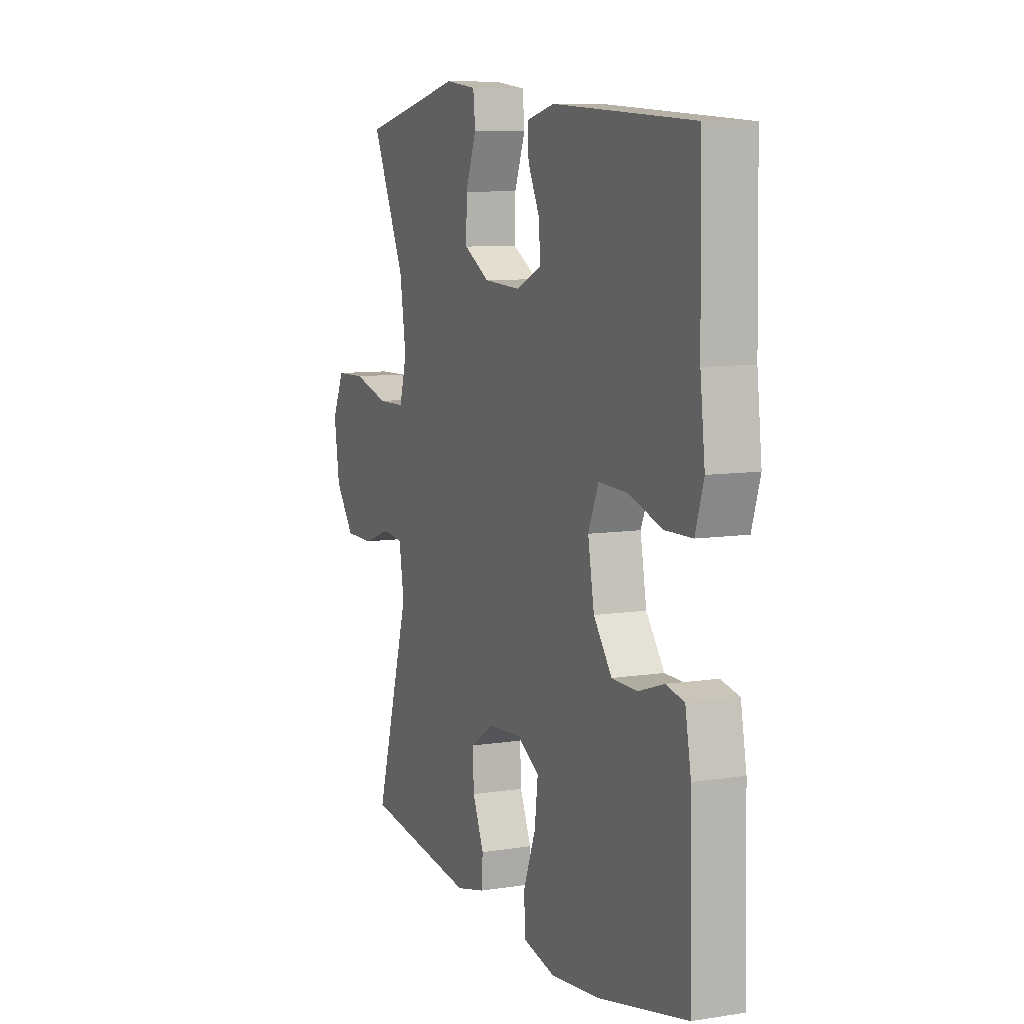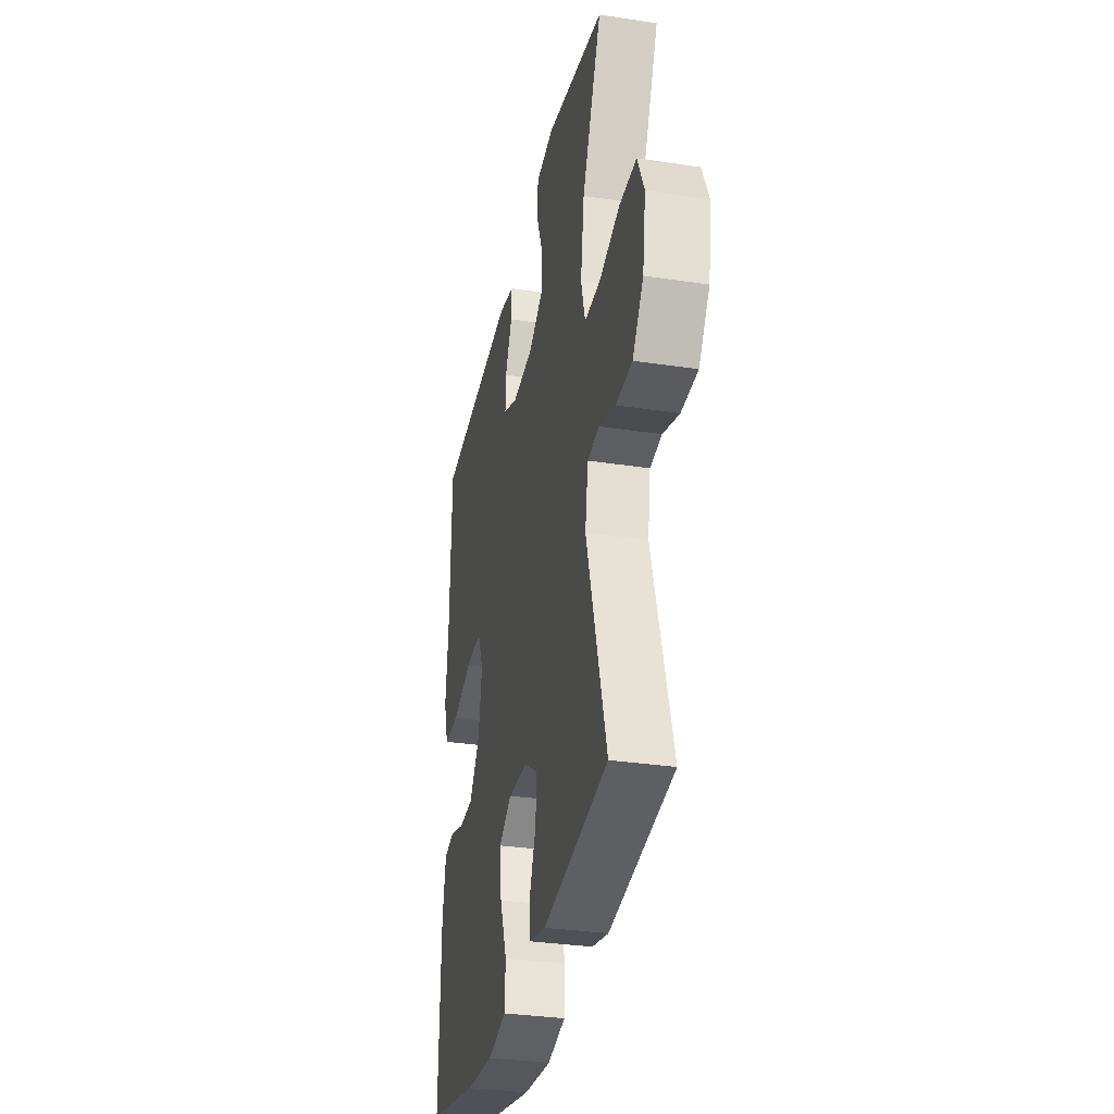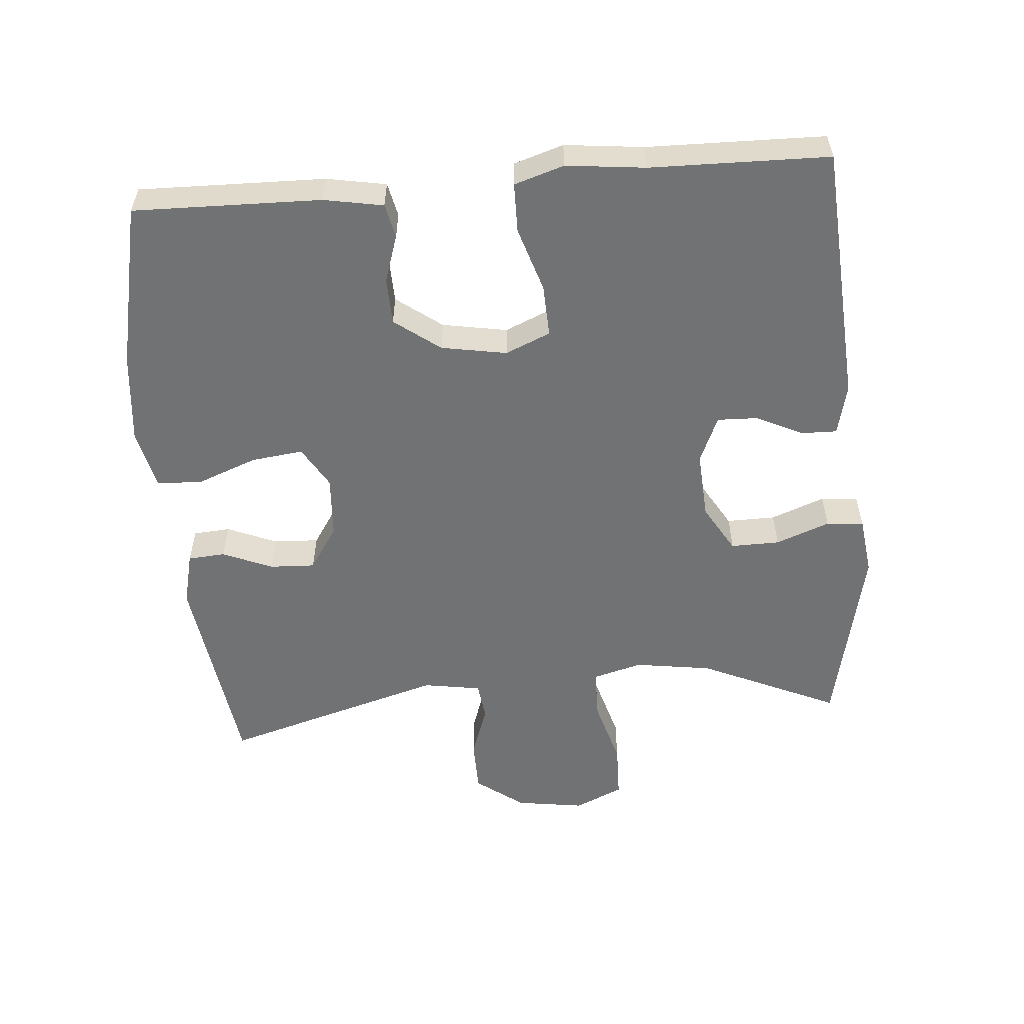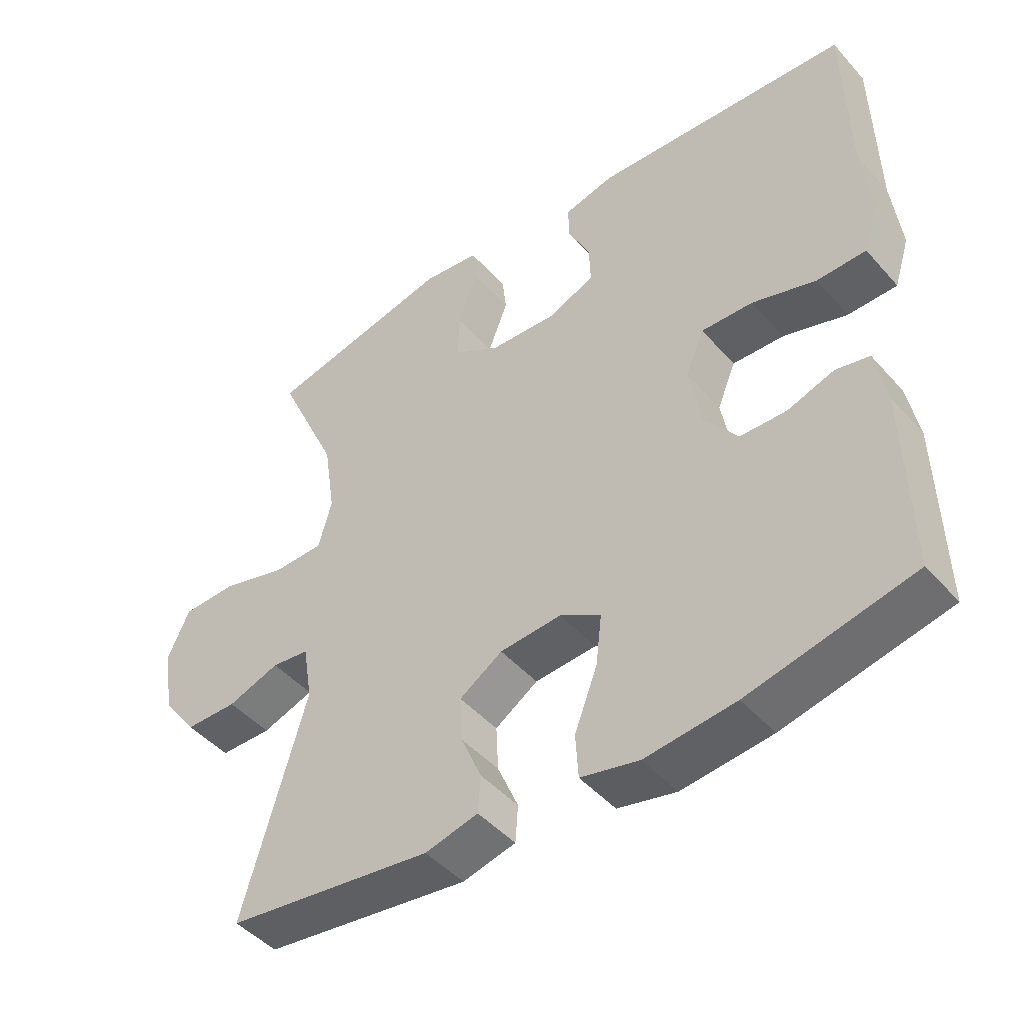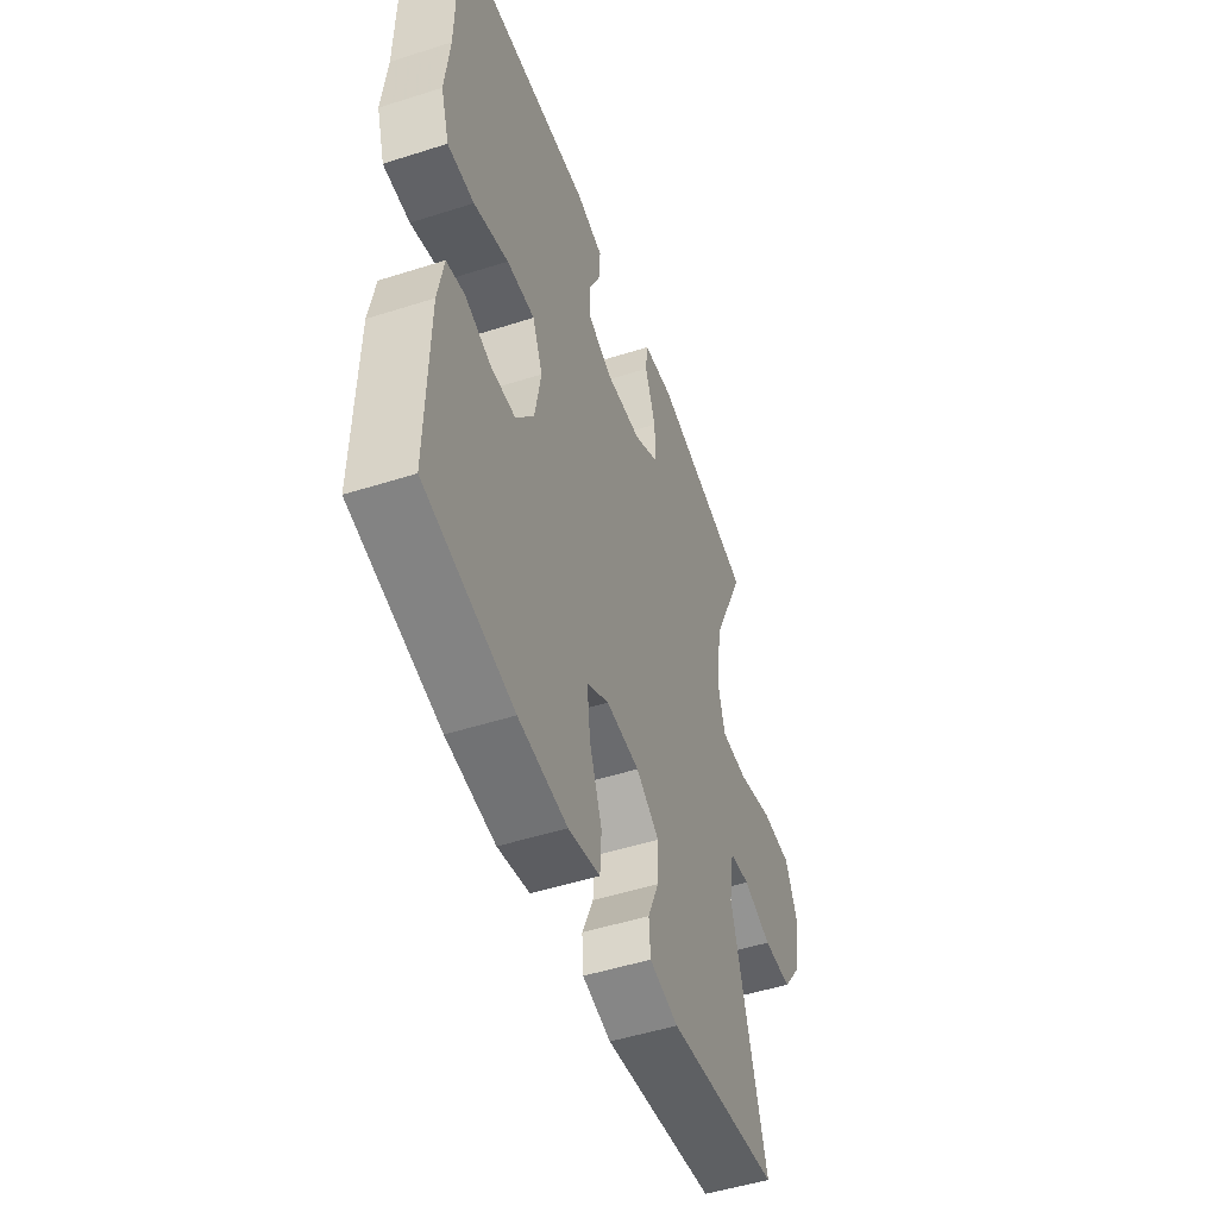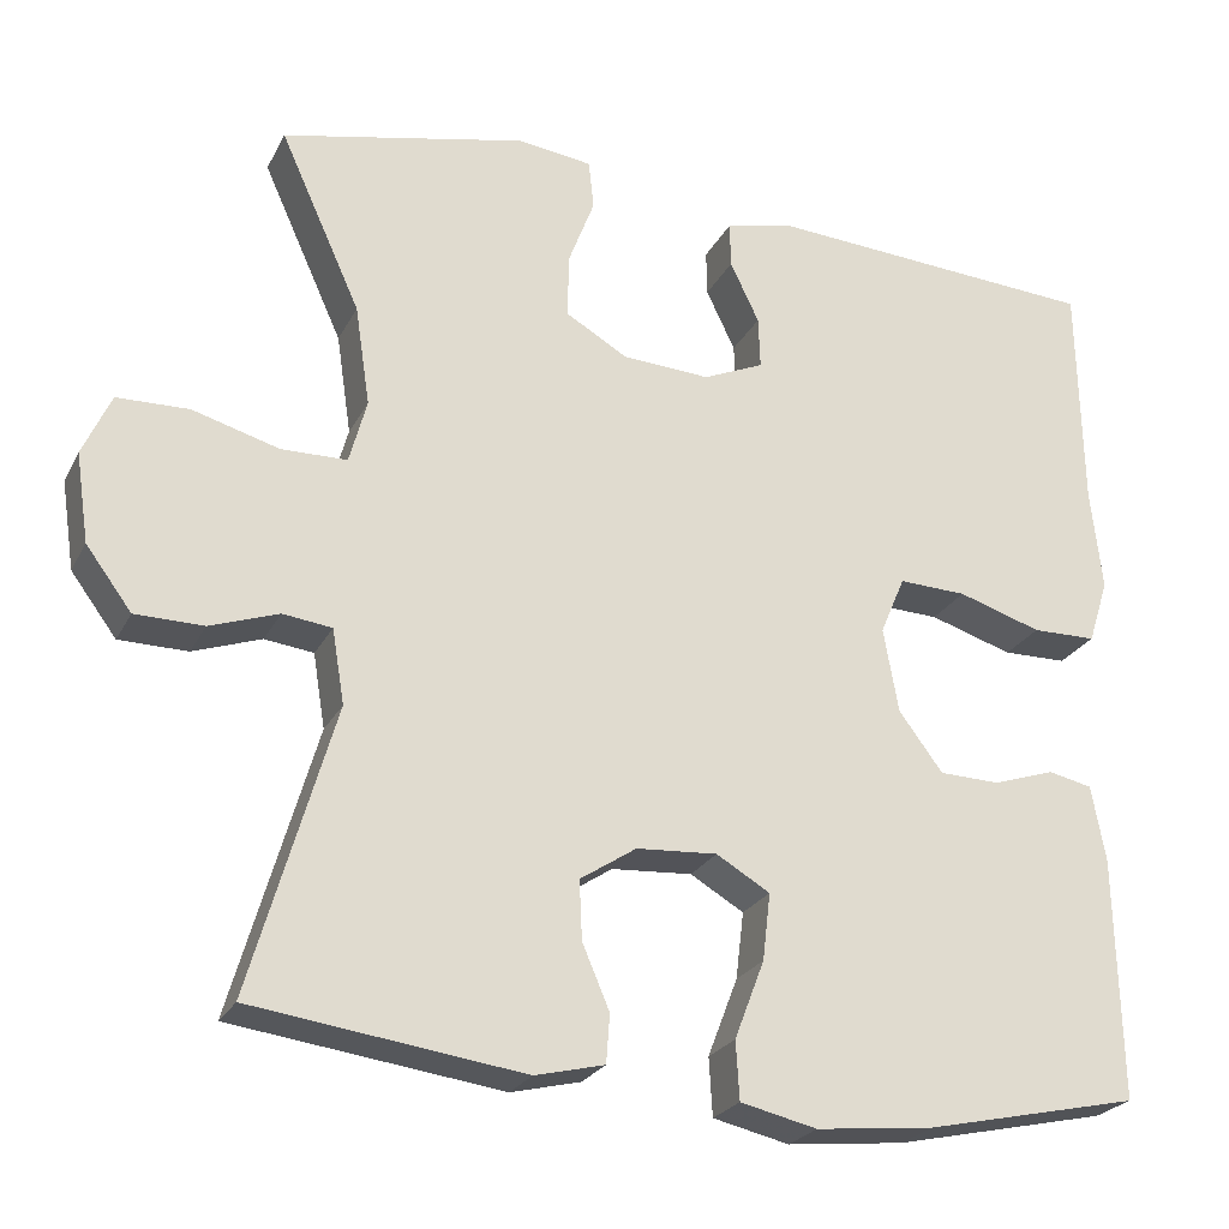
<metadata>
{"format":"obj","ext":"obj","renderer":"f3d","projection":"perspective","resolution":1024,"background":"white","views":[{"elev":8.4,"azim":-113.3,"up":"+Z"},{"elev":-32.5,"azim":78.1,"up":"+Z"},{"elev":-55.5,"azim":-85.2,"up":"+Y"},{"elev":-46.2,"azim":-141.2,"up":"+Z"},{"elev":-50.0,"azim":-70.6,"up":"+Z"},{"elev":-24.3,"azim":158.3,"up":"+Z"}]}
</metadata>
<code>
v 0.5 0.07 -0.5
v 0.192 0.07 -0.542
v 0.113 0.07 -0.523
v 0.109 0.07 -0.468
v 0.14 0.07 -0.395
v 0.143 0.07 -0.328
v 0.079 0.07 -0.286
v -0.013 0.07 -0.28
v -0.074 0.07 -0.316
v -0.065 0.07 -0.392
v -0.031 0.07 -0.481
v -0.035 0.07 -0.547
v -0.122 0.07 -0.567
v -0.256 0.07 -0.553
v -0.5 0.07 -0.5
v -0.494 0.07 -0.225
v -0.478 0.07 -0.138
v -0.428 0.07 -0.127
v -0.358 0.07 -0.15
v -0.289 0.07 -0.148
v -0.239 0.07 -0.081
v -0.222 0.07 0.015
v -0.25 0.07 0.081
v -0.327 0.07 0.078
v -0.422 0.07 0.048
v -0.495 0.07 0.049
v -0.518 0.07 0.122
v -0.505 0.07 0.238
v -0.5 0.07 0.5
v -0.117 0.07 0.525
v -0.042 0.07 0.507
v -0.043 0.07 0.455
v -0.076 0.07 0.386
v -0.078 0.07 0.327
v -0.009 0.07 0.297
v 0.091 0.07 0.303
v 0.161 0.07 0.344
v 0.16 0.07 0.416
v 0.13 0.07 0.495
v 0.136 0.07 0.55
v 0.221 0.07 0.561
v 0.5 0.07 0.5
v 0.408 0.07 0.297
v 0.391 0.07 0.183
v 0.411 0.07 0.11
v 0.486 0.07 0.109
v 0.584 0.07 0.137
v 0.666 0.07 0.135
v 0.698 0.07 0.064
v 0.683 0.07 -0.037
v 0.631 0.07 -0.107
v 0.553 0.07 -0.108
v 0.475 0.07 -0.081
v 0.419 0.07 -0.088
v 0.405 0.07 -0.173
v 0.5 0 -0.5
v 0.192 0 -0.542
v 0.113 0 -0.523
v 0.109 0 -0.468
v 0.14 0 -0.395
v 0.143 0 -0.328
v 0.079 0 -0.286
v -0.013 0 -0.28
v -0.074 0 -0.316
v -0.065 0 -0.392
v -0.031 0 -0.481
v -0.035 0 -0.547
v -0.122 0 -0.567
v -0.256 0 -0.553
v -0.5 0 -0.5
v -0.494 0 -0.225
v -0.478 0 -0.138
v -0.428 0 -0.127
v -0.358 0 -0.15
v -0.289 0 -0.148
v -0.239 0 -0.081
v -0.222 0 0.015
v -0.25 0 0.081
v -0.327 0 0.078
v -0.422 0 0.048
v -0.495 0 0.049
v -0.518 0 0.122
v -0.505 0 0.238
v -0.5 0 0.5
v -0.117 0 0.525
v -0.042 0 0.507
v -0.043 0 0.455
v -0.076 0 0.386
v -0.078 0 0.327
v -0.009 0 0.297
v 0.091 0 0.303
v 0.161 0 0.344
v 0.16 0 0.416
v 0.13 0 0.495
v 0.136 0 0.55
v 0.221 0 0.561
v 0.5 0 0.5
v 0.408 0 0.297
v 0.391 0 0.183
v 0.411 0 0.11
v 0.486 0 0.109
v 0.584 0 0.137
v 0.666 0 0.135
v 0.698 0 0.064
v 0.683 0 -0.037
v 0.631 0 -0.107
v 0.553 0 -0.108
v 0.475 0 -0.081
v 0.419 0 -0.088
v 0.405 0 -0.173
f 50 51 52 53
f 50 53 54
f 49 50 54
f 46 47 48 49
f 45 46 49 54
f 44 45 54 55
f 40 41 42 43
f 38 39 40 43
f 37 38 43 44
f 36 37 44 55
f 30 31 32 33
f 28 29 30 33
f 28 33 34
f 27 28 34 35
f 24 25 26 27
f 23 24 27 35
f 16 17 18 19
f 16 19 20
f 15 16 20
f 14 15 20 21
f 10 11 12 13
f 9 10 13 14
f 2 3 4 5
f 2 5 6
f 1 2 6
f 55 1 6 7
f 22 23 35 36
f 9 14 21 22
f 8 9 22 36
f 7 8 36 55
f 108 107 106 105
f 109 108 105
f 109 105 104
f 104 103 102 101
f 109 104 101 100
f 110 109 100 99
f 98 97 96 95
f 98 95 94 93
f 99 98 93 92
f 110 99 92 91
f 88 87 86 85
f 88 85 84 83
f 89 88 83
f 90 89 83 82
f 82 81 80 79
f 90 82 79 78
f 74 73 72 71
f 75 74 71
f 75 71 70
f 76 75 70 69
f 68 67 66 65
f 69 68 65 64
f 60 59 58 57
f 61 60 57
f 61 57 56
f 62 61 56 110
f 91 90 78 77
f 77 76 69 64
f 91 77 64 63
f 110 91 63 62
f 1 56 57 2
f 2 57 58 3
f 3 58 59 4
f 4 59 60 5
f 5 60 61 6
f 6 61 62 7
f 7 62 63 8
f 8 63 64 9
f 9 64 65 10
f 10 65 66 11
f 11 66 67 12
f 12 67 68 13
f 13 68 69 14
f 14 69 70 15
f 15 70 71 16
f 16 71 72 17
f 17 72 73 18
f 18 73 74 19
f 19 74 75 20
f 20 75 76 21
f 21 76 77 22
f 22 77 78 23
f 23 78 79 24
f 24 79 80 25
f 25 80 81 26
f 26 81 82 27
f 27 82 83 28
f 28 83 84 29
f 29 84 85 30
f 30 85 86 31
f 31 86 87 32
f 32 87 88 33
f 33 88 89 34
f 34 89 90 35
f 35 90 91 36
f 36 91 92 37
f 37 92 93 38
f 38 93 94 39
f 39 94 95 40
f 40 95 96 41
f 41 96 97 42
f 42 97 98 43
f 43 98 99 44
f 44 99 100 45
f 45 100 101 46
f 46 101 102 47
f 47 102 103 48
f 48 103 104 49
f 49 104 105 50
f 50 105 106 51
f 51 106 107 52
f 52 107 108 53
f 53 108 109 54
f 54 109 110 55
f 55 110 56 1

</code>
